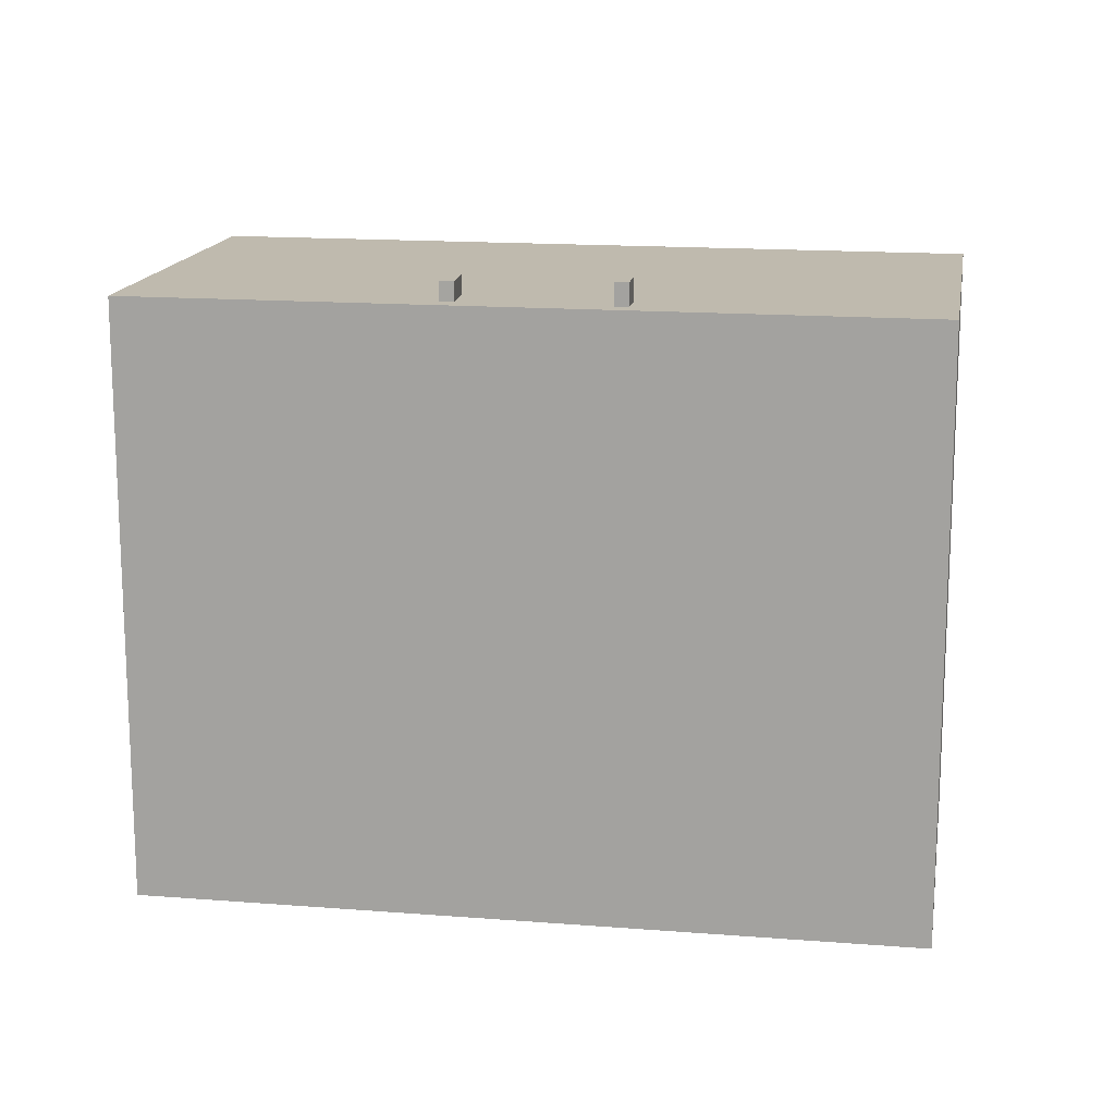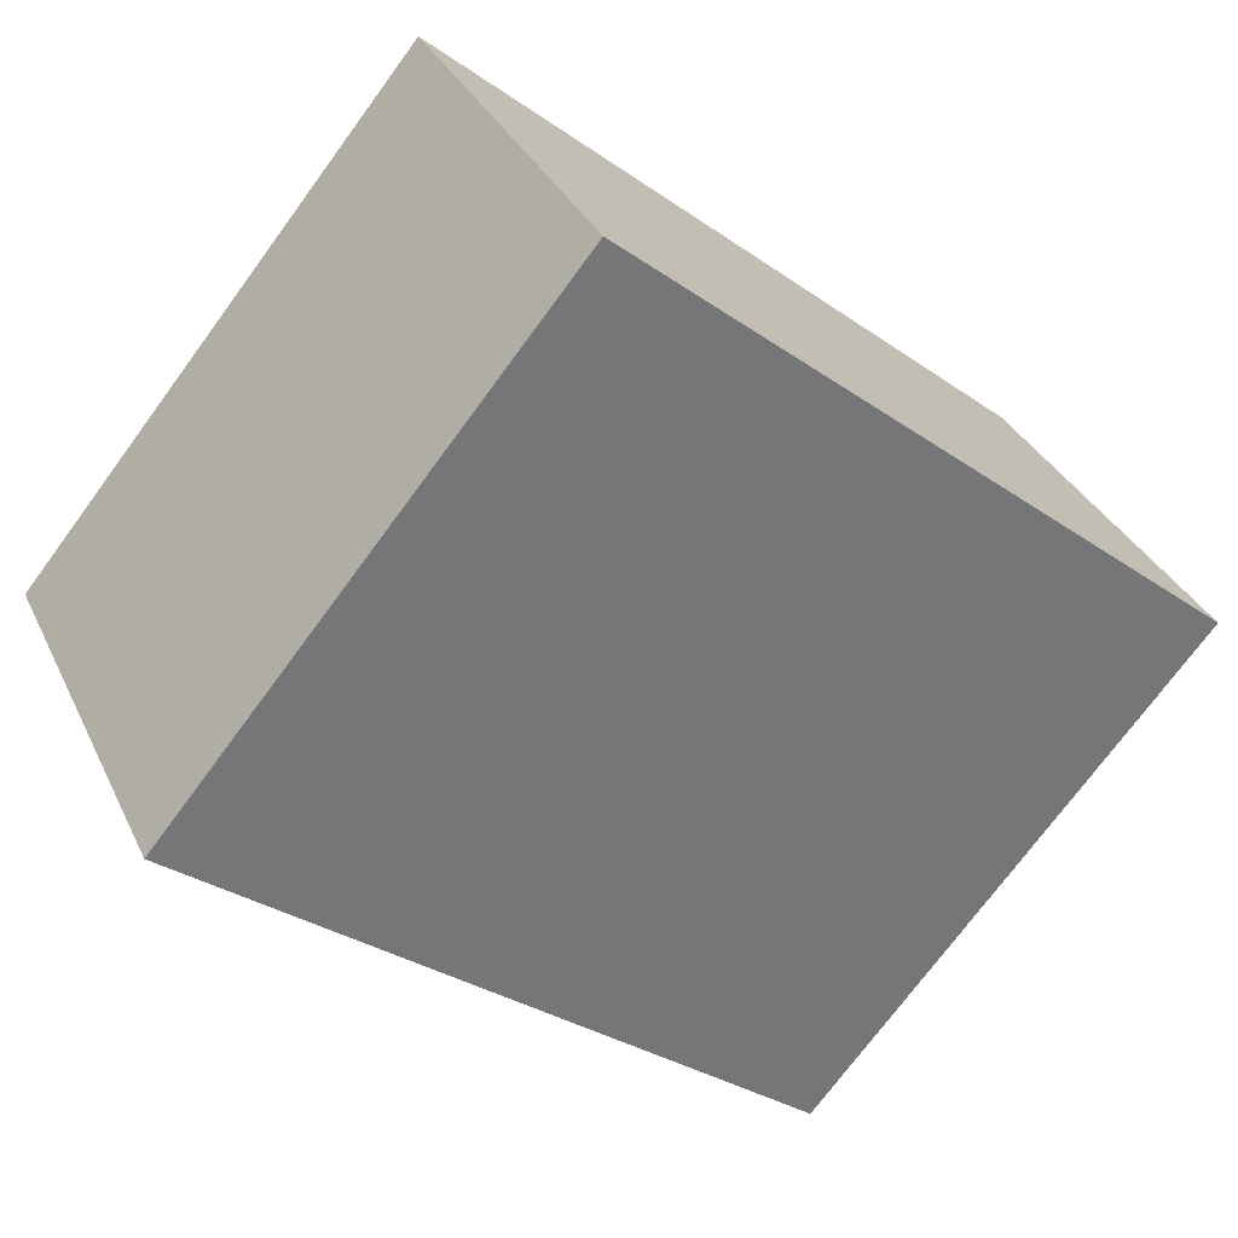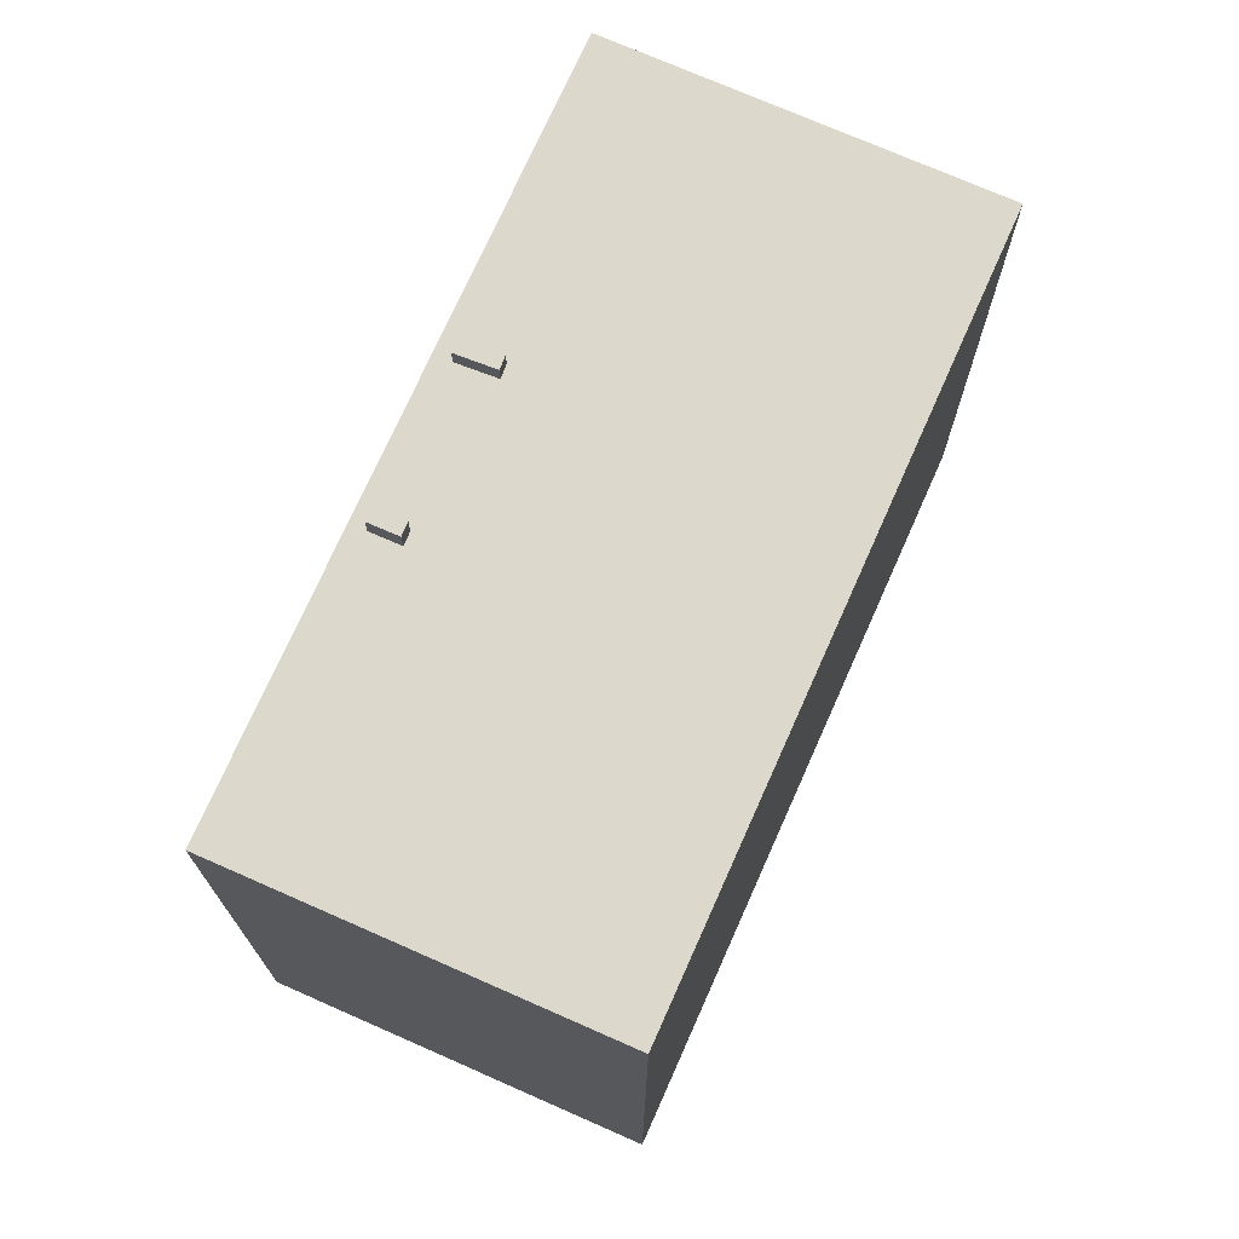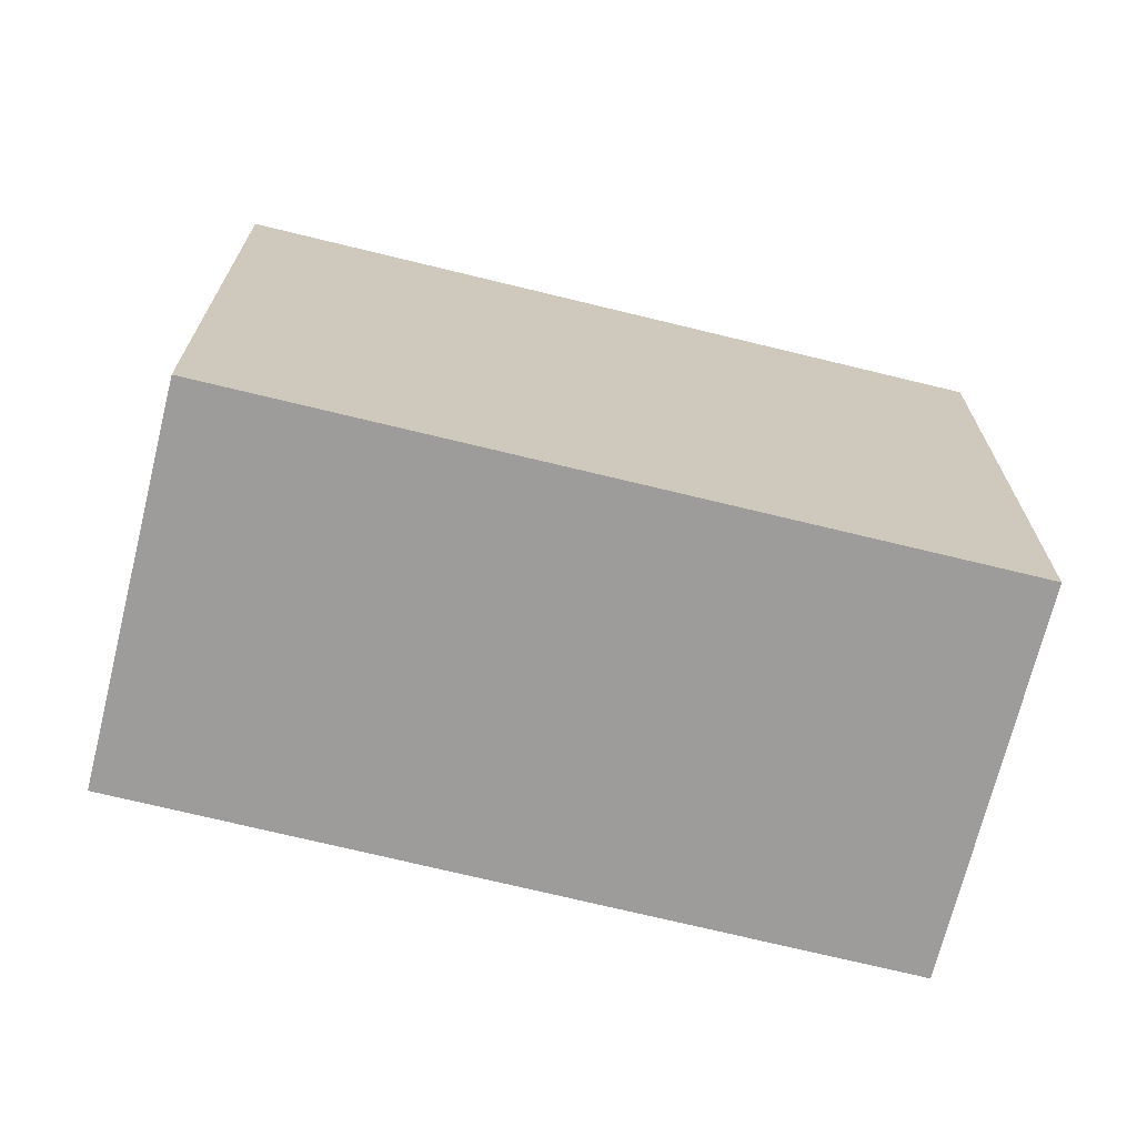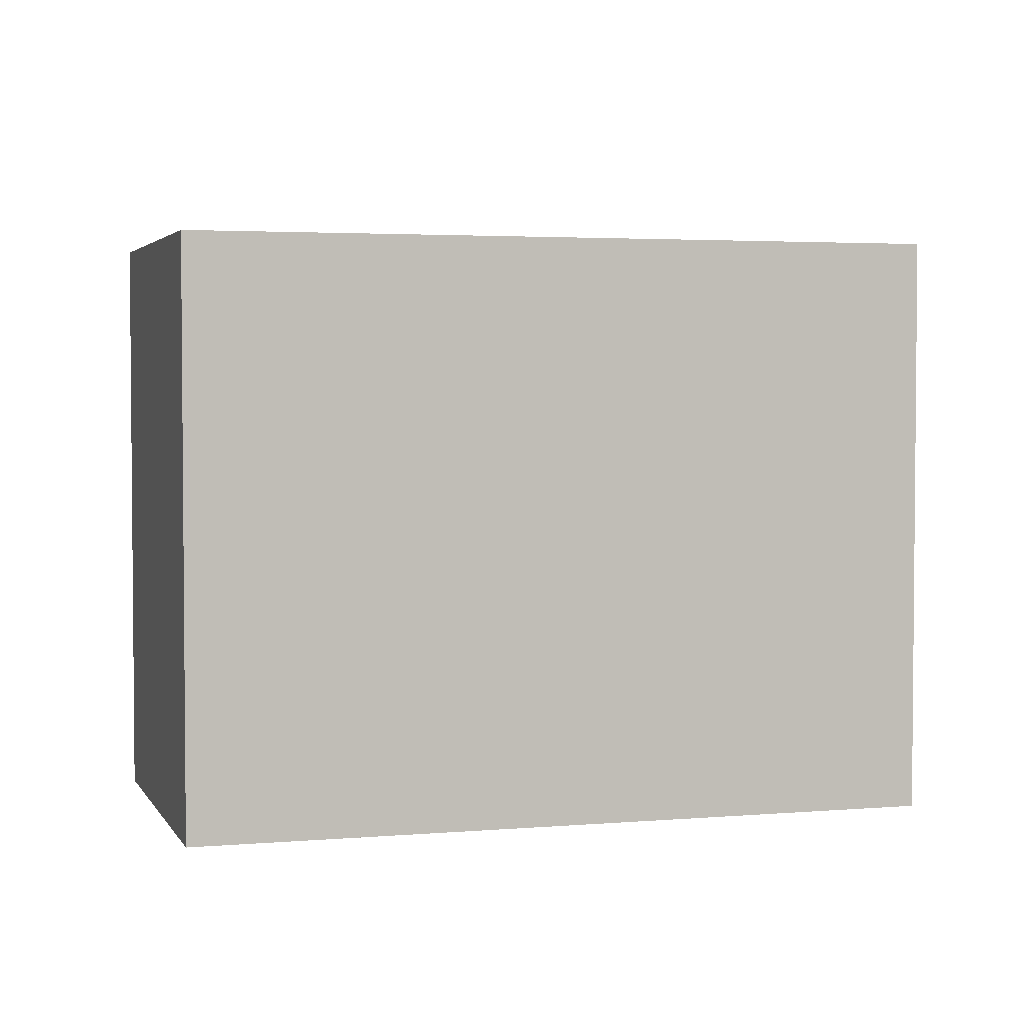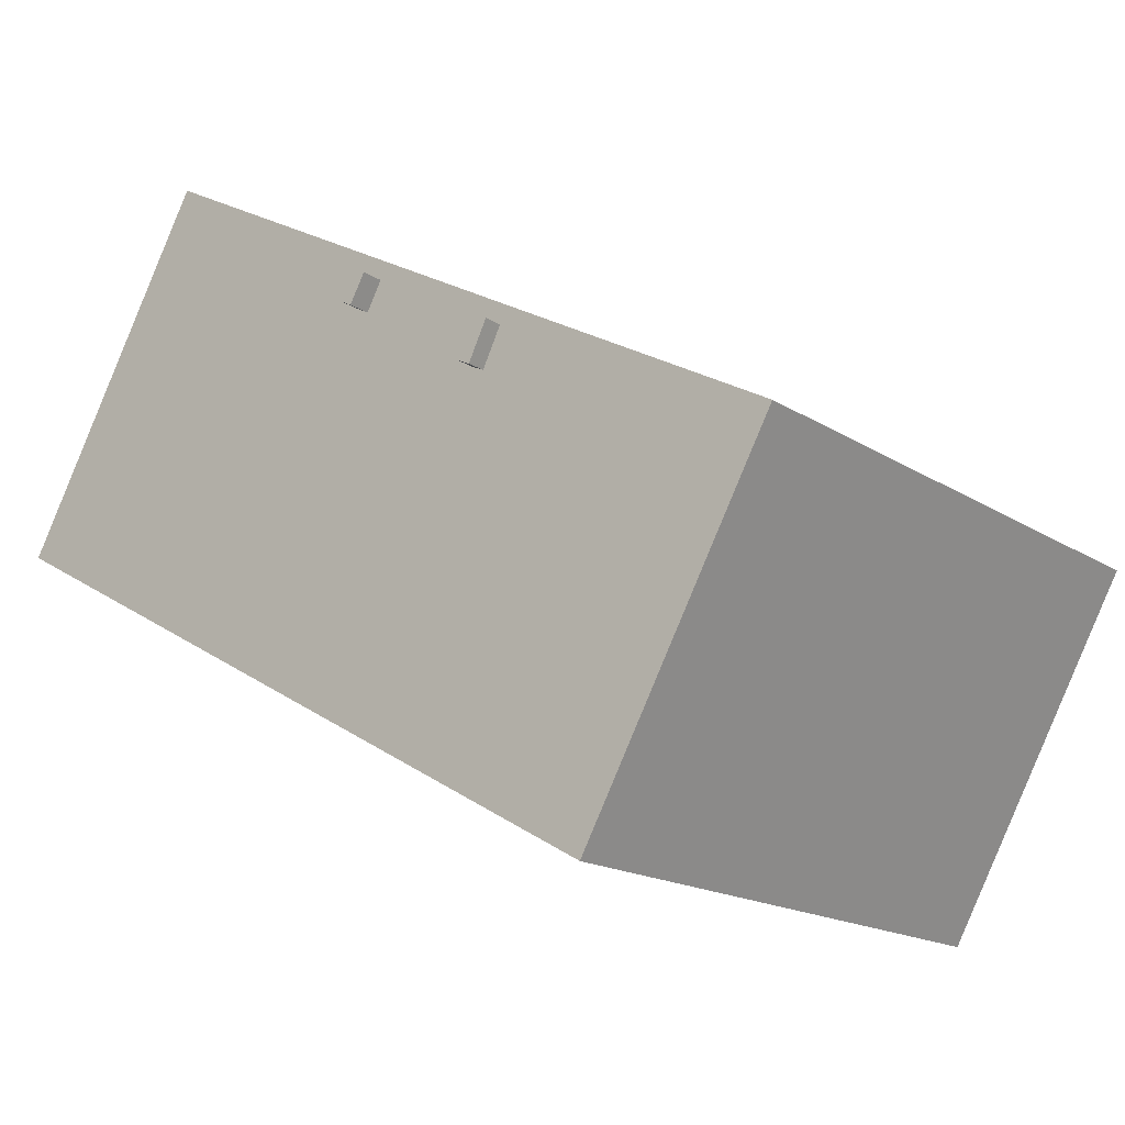
<metadata>
{"format":"obj","ext":"obj","renderer":"f3d","projection":"perspective","resolution":1024,"background":"white","views":[{"elev":15.5,"azim":-19.5,"up":"+Y"},{"elev":-73.7,"azim":-36.4,"up":"+Z"},{"elev":72.7,"azim":84.8,"up":"+Y"},{"elev":-70.2,"azim":137.1,"up":"+Y"},{"elev":3.2,"azim":134.4,"up":"+Y"},{"elev":-16.8,"azim":-141.9,"up":"+Z"}]}
</metadata>
<code>
v -3.462 7.654 2.986
v -3.015 7.654 2.078
v -3.325 7.654 1.926
v -3.772 7.654 2.834
v -0.08619 7.739 4.889
v 0.2818 7.739 4.219
v -0.01019 7.739 4.058
v -0.3782 7.739 4.728
v -5.848 7.191 -8.689
v -3.325 7.191 1.926
v -3.015 7.191 2.078
v -10.48 7.191 -0.3835
v -3.325 7.191 1.926
v -5.848 7.191 -8.689
v -3.462 7.191 2.986
v -0.01019 7.191 4.058
v -3.015 7.191 2.078
v -5.848 7.191 -8.689
v -3.015 7.191 2.078
v 10.47 7.191 0.4145
v -3.015 7.191 2.078
v 0.2818 7.191 4.219
v 10.47 7.191 0.4145
v -3.015 7.191 2.078
v -0.01019 7.191 4.058
v 0.2818 7.191 4.219
v 0.2818 7.191 4.219
v 5.9 7.191 8.675
v 10.47 7.191 0.4145
v -3.772 7.191 2.834
v -0.3782 7.191 4.728
v -3.462 7.191 2.986
v -10.48 7.191 -0.3835
v -3.772 7.191 2.834
v -3.325 7.191 1.926
v -10.48 7.191 -0.3835
v -0.3782 7.191 4.728
v -3.772 7.191 2.834
v -0.3782 7.191 4.728
v 5.9 7.191 8.675
v -0.08619 7.191 4.889
v -10.48 7.191 -0.3835
v 5.9 7.191 8.675
v -0.3782 7.191 4.728
v -0.08619 7.191 4.889
v 5.9 7.191 8.675
v 0.2818 7.191 4.219
v -3.462 7.191 2.986
v -0.3782 7.191 4.728
v -0.01019 7.191 4.058
v -3.462 7.191 2.986
v -3.015 7.191 2.078
v -3.015 7.654 2.078
v -3.462 7.654 2.986
v -3.325 7.654 1.926
v -3.015 7.654 2.078
v -3.015 7.191 2.078
v -3.325 7.191 1.926
v -3.772 7.654 2.834
v -3.325 7.654 1.926
v -3.325 7.191 1.926
v -3.772 7.191 2.834
v -3.772 7.191 2.834
v -3.462 7.191 2.986
v -3.462 7.654 2.986
v -3.772 7.654 2.834
v -0.08619 7.191 4.889
v 0.2818 7.191 4.219
v 0.2818 7.739 4.219
v -0.08619 7.739 4.889
v -0.01019 7.739 4.058
v 0.2818 7.739 4.219
v 0.2818 7.191 4.219
v -0.01019 7.191 4.058
v -0.3782 7.739 4.728
v -0.01019 7.739 4.058
v -0.01019 7.191 4.058
v -0.3782 7.191 4.728
v -0.3782 7.191 4.728
v -0.08619 7.191 4.889
v -0.08619 7.739 4.889
v -0.3782 7.739 4.728
v -10.48 -7.192 -0.3835
v 5.9 -7.192 8.675
v 5.9 7.191 8.675
v -10.48 7.191 -0.3835
v 5.9 -7.192 8.675
v 10.47 -7.192 0.4145
v 10.47 7.191 0.4145
v 5.9 7.191 8.675
v -5.848 7.191 -8.689
v 10.47 7.191 0.4145
v 10.47 -7.192 0.4145
v -5.848 -7.192 -8.689
v -10.48 7.191 -0.3835
v -8.166 -7.192 -4.536
v -10.48 -7.192 -0.3835
v -8.166 -7.192 -4.536
v -5.848 7.191 -8.689
v -5.848 -7.192 -8.689
v -10.48 7.191 -0.3835
v -5.848 7.191 -8.689
v -8.166 -7.192 -4.536
v -8.166 -7.192 -4.536
v -5.848 -7.192 -8.689
v 10.47 -7.192 0.4145
v 5.9 -7.192 8.675
v -10.48 -7.192 -0.3835
g CDNNDG01_0003330
f 1 2 3
f 4 1 3
f 5 6 8
f 8 6 7
f 9 10 11
f 12 13 14
f 15 16 17
f 18 19 20
f 21 22 23
f 24 25 26
f 27 28 29
f 30 31 32
f 33 34 35
f 36 37 38
f 39 40 41
f 42 43 44
f 45 46 47
f 48 49 50
f 51 53 54
f 51 52 53
f 55 57 58
f 55 56 57
f 62 59 61
f 61 59 60
f 66 63 65
f 65 63 64
f 70 67 69
f 68 69 67
f 74 71 73
f 72 73 71
f 75 77 78
f 75 76 77
f 82 79 81
f 81 79 80
f 83 85 86
f 85 83 84
f 87 89 90
f 87 88 89
f 91 93 94
f 91 92 93
f 95 96 97
f 98 99 100
f 101 102 103
f 104 106 107
f 108 104 107
f 106 104 105

</code>
